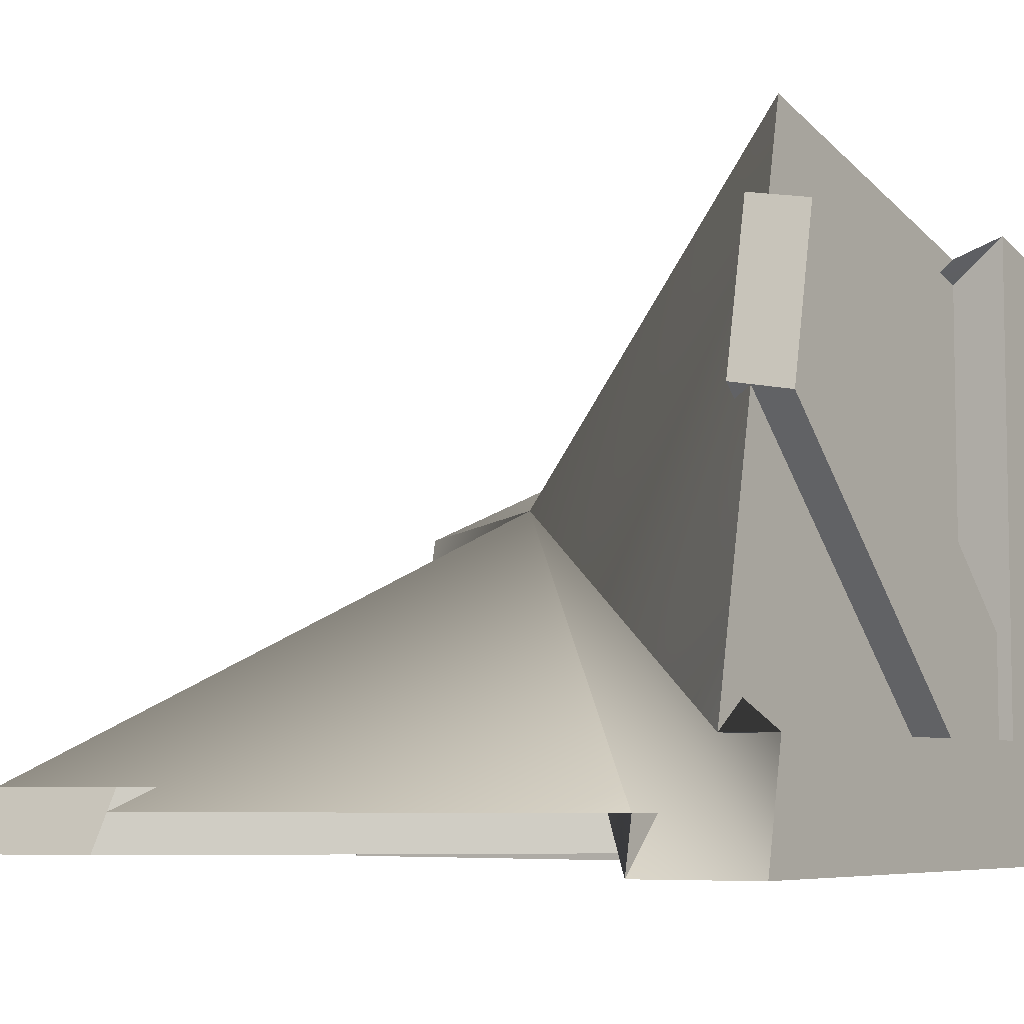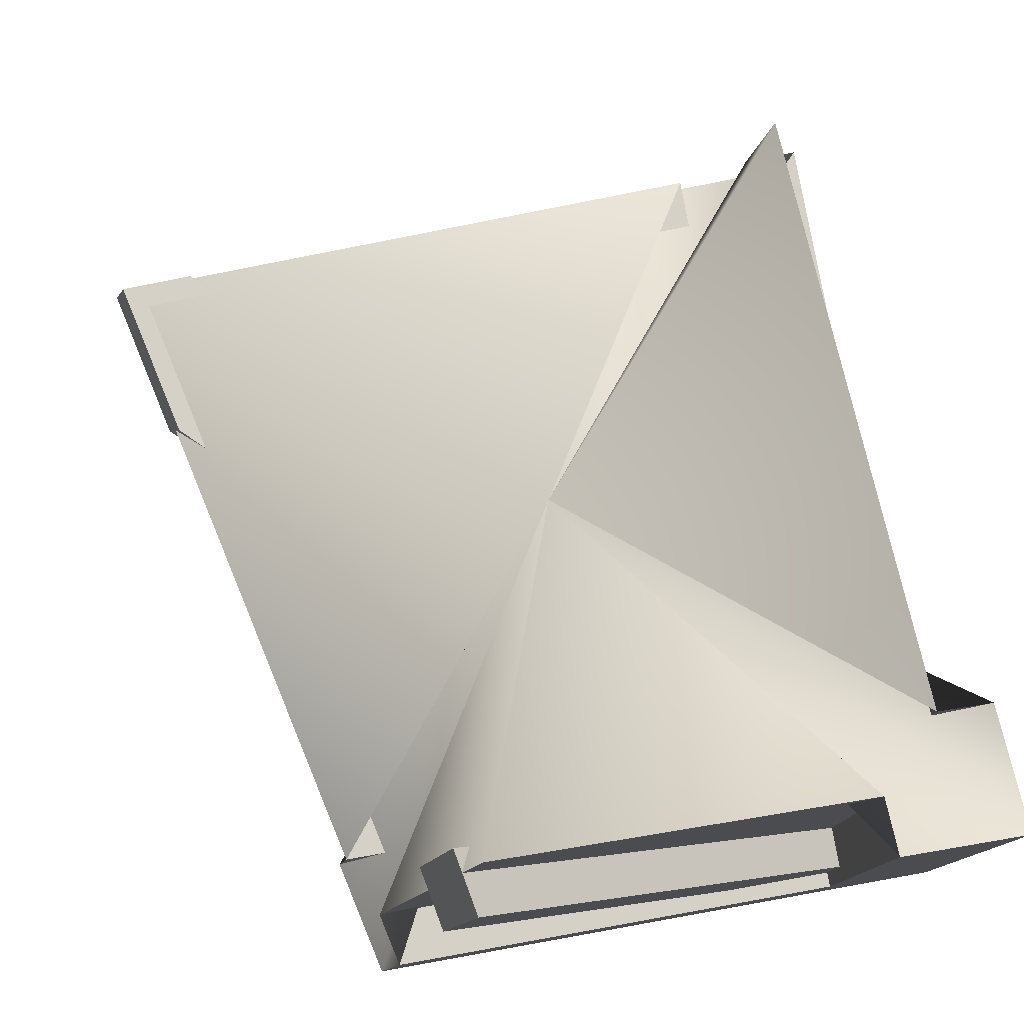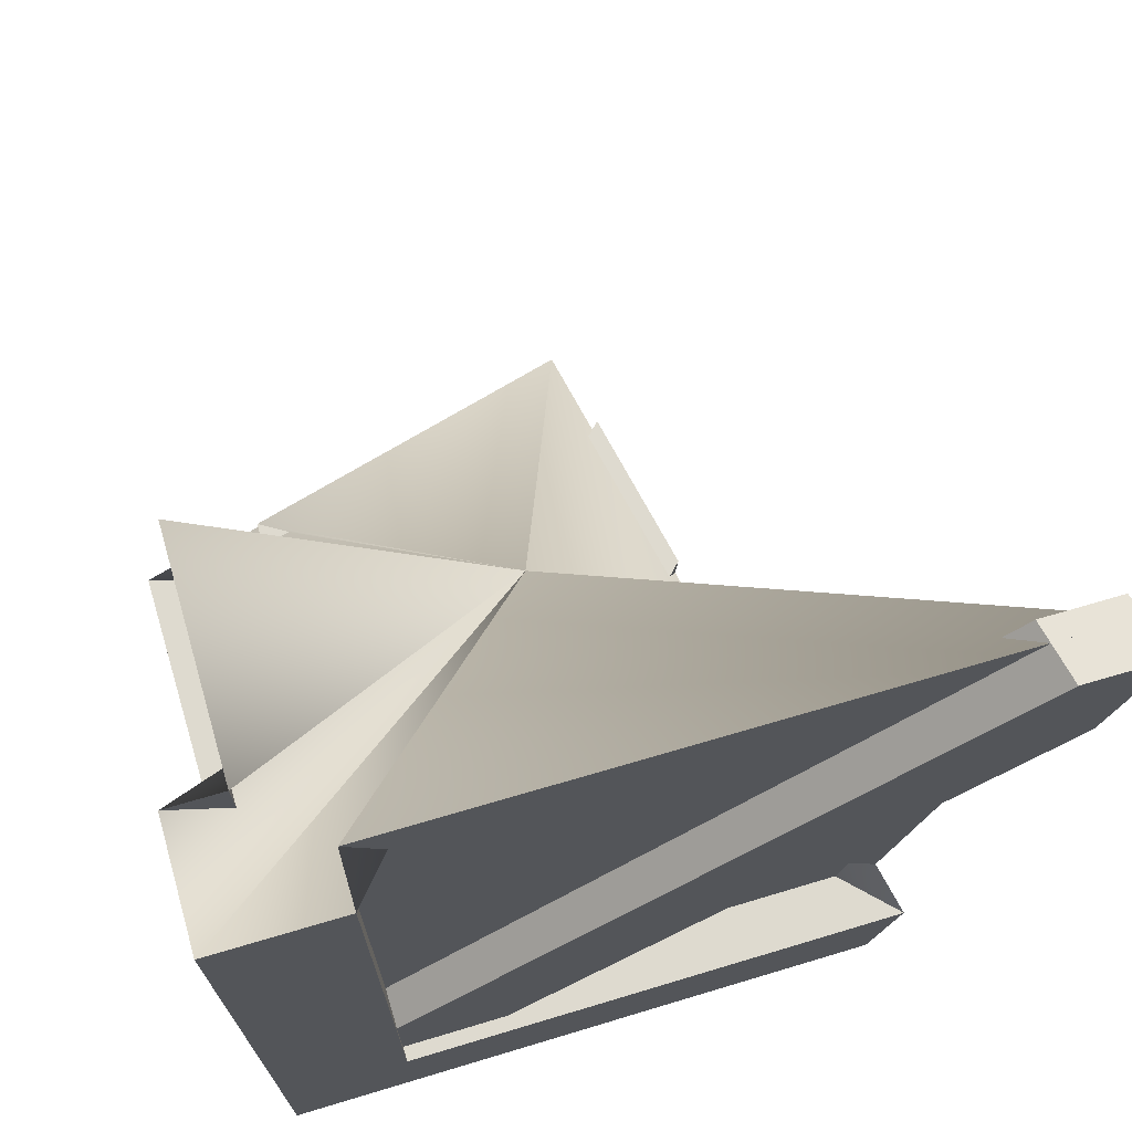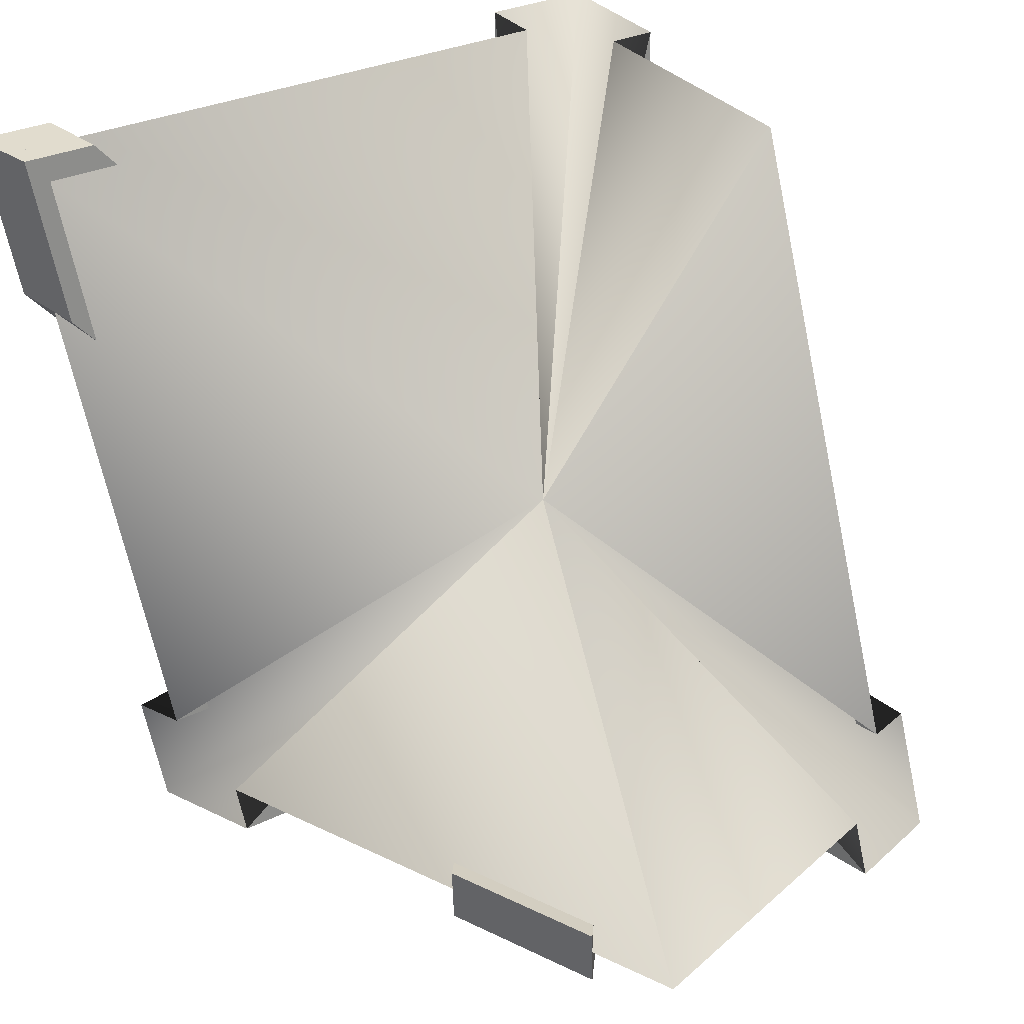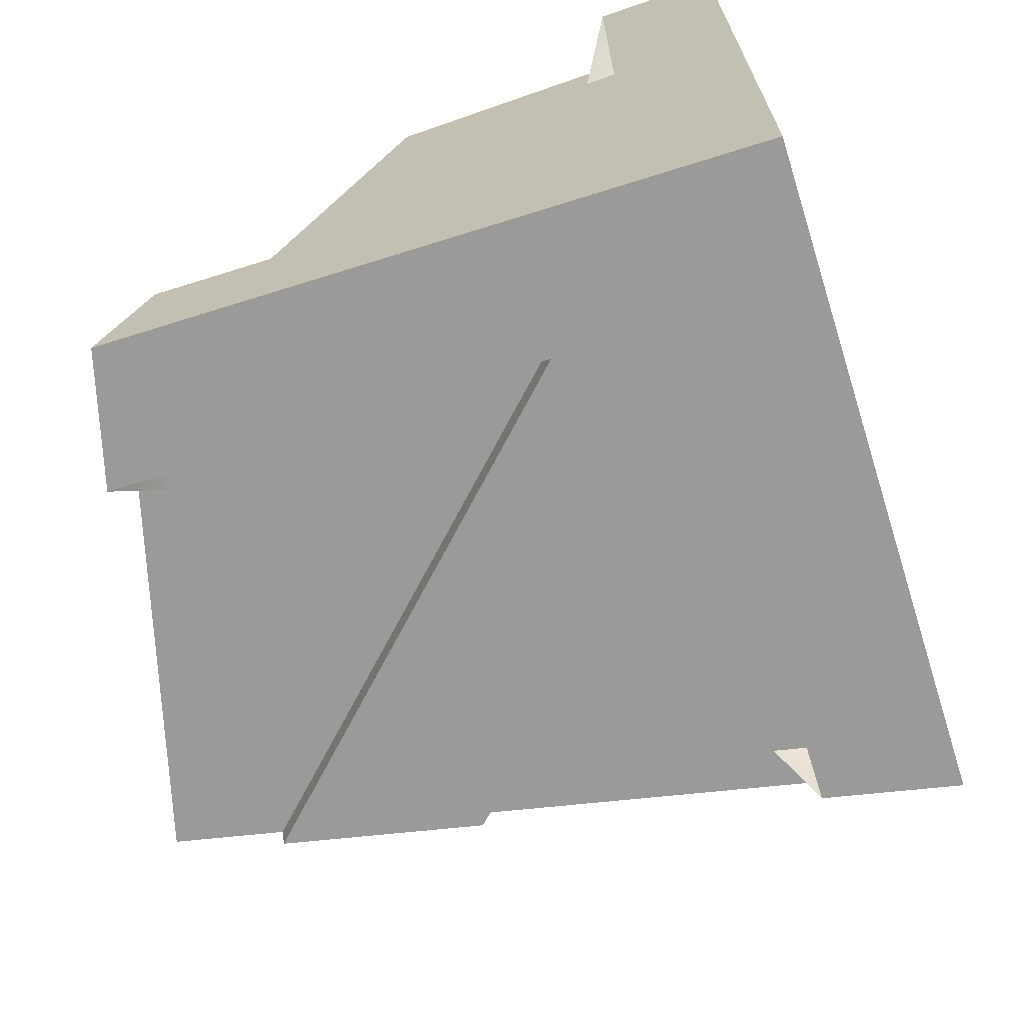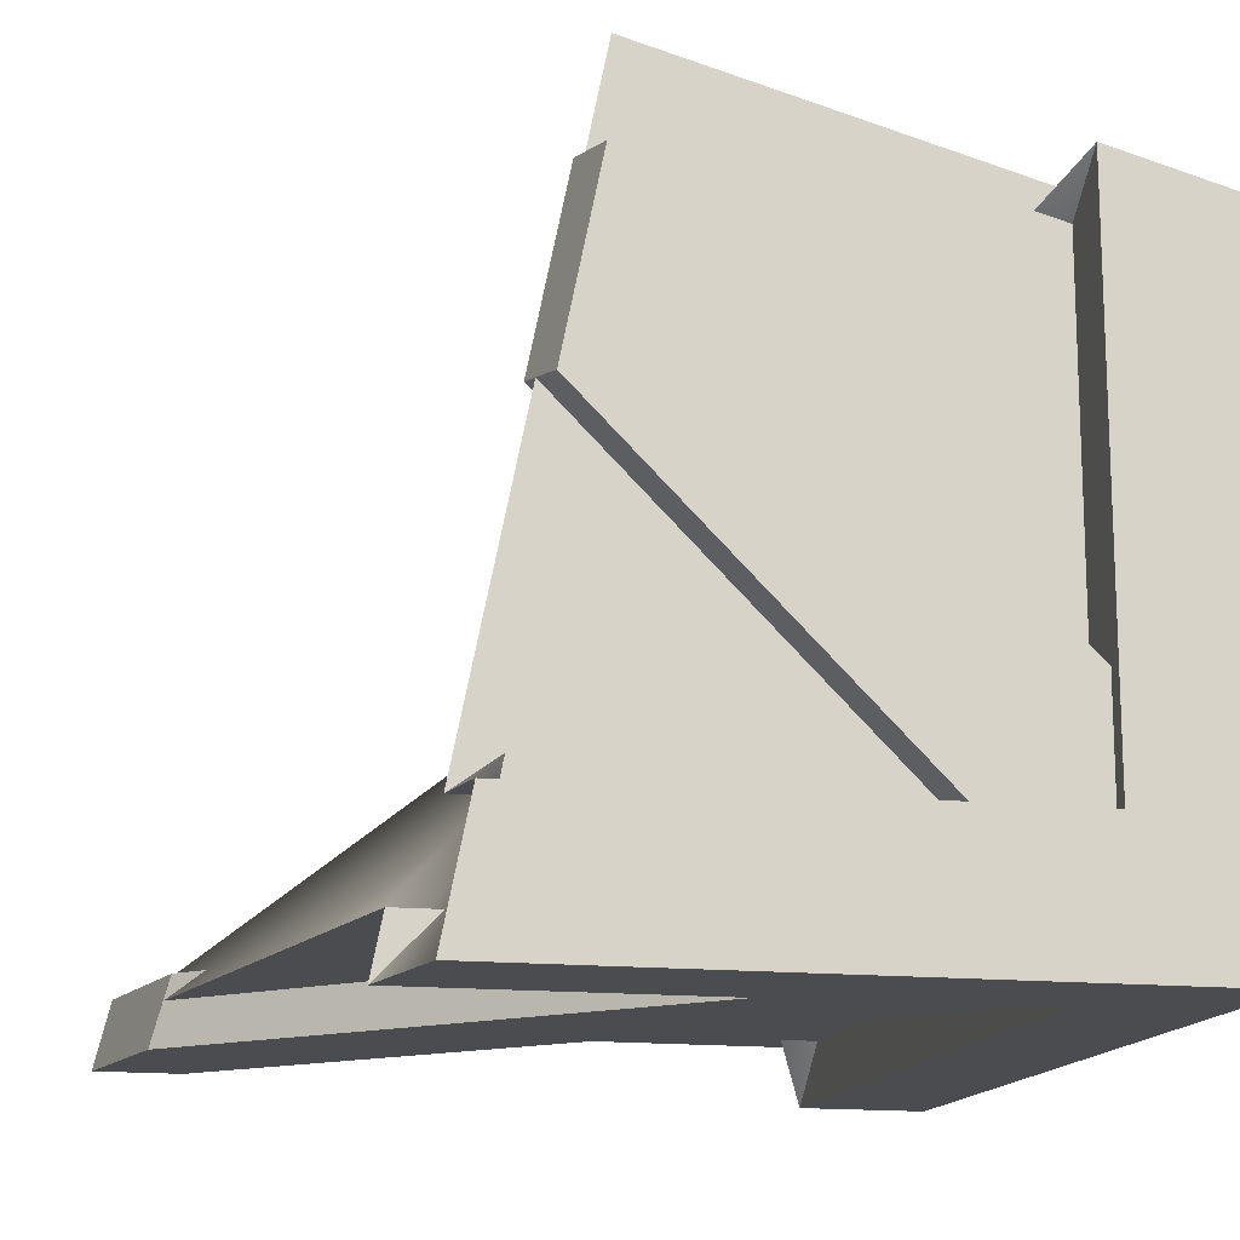
<metadata>
{"format":"obj","ext":"obj","renderer":"f3d","projection":"perspective","resolution":1024,"background":"white","views":[{"elev":-6.2,"azim":-54.8,"up":"+Z"},{"elev":78.9,"azim":-10.2,"up":"+Z"},{"elev":71.0,"azim":163.3,"up":"+Y"},{"elev":25.0,"azim":-39.8,"up":"+Y"},{"elev":-69.5,"azim":107.4,"up":"+Y"},{"elev":-14.9,"azim":-13.0,"up":"+Z"}]}
</metadata>
<code>
g CrateShard08
v 1.298 -1.371 -1.166
v -0.8171 -0.9622 -1.166
v -0.7285 -1.371 -1.166
v 0.8885 -0.9622 -1.166
v 0.8885 1.362 -1.166
v 1.298 1.371 -1.166
v 1.298 -1.371 -1.166
v 0.8885 -1.371 0.9165
v 1.298 -1.371 0.8103
v 0.8885 -1.371 -0.7568
v -0.6456 -1.371 -0.7568
v -0.7285 -1.371 -1.166
v 1.298 -1.371 -1.166
v 1.298 1.3 -0.7568
v 1.298 1.371 -1.166
v 1.298 -0.9622 -0.7568
v 1.298 -0.9622 0.6807
v 1.298 -1.371 0.8103
v 0.8885 -0.9622 -1.166
v 0.8885 -0.9622 -0.9833
v -0.7801 -0.9622 -0.9833
v -0.8171 -0.9622 -1.166
v 0.8885 -1.371 -0.7568
v 0.8885 -1.189 -0.7568
v 0.8885 -1.189 0.8586
v 0.8885 -1.371 0.9165
v 1.298 -0.9622 -0.7568
v 1.115 -0.9622 -0.7568
v 1.115 1.296 -0.7568
v 1.298 1.3 -0.7568
v 1.115 -0.9622 0.7281
v 1.115 -0.9622 -0.7568
v 1.298 -0.9622 -0.7568
v 1.298 -0.9622 0.6807
v -0.7801 -0.9622 -0.9833
v 0.8885 -0.9622 -0.9833
v 0.8885 1.33 -0.9833
v -1.266 1.28 -0.9833
v -0.2957 -1.189 1.166
v 0.8885 -1.189 0.8586
v 0.8885 -1.189 -0.7568
v -0.6852 -1.189 -0.7568
v -0.6852 -1.189 -0.7568
v 0.8885 -1.189 -0.7568
v 0.8885 -1.371 -0.7568
v -0.6456 -1.371 -0.7568
v 0.8885 1.33 -0.9833
v 0.8885 -0.9622 -0.9833
v 0.8885 -0.9622 -1.166
v 0.8885 1.362 -1.166
v 1.115 1.296 -0.7568
v 1.115 -0.9622 -0.7568
v 1.115 -0.9622 0.7281
v 1.115 1.155 0.05716
v -0.9936 1.273 -0.9088
v 1.184 -0.904 -0.9088
v 0.5933 -1.02 -0.9088
v -1.125 0.6973 -0.9088
v -1.248 1.267 -0.9088
v 0.5933 -1.02 -1.116
v 0.5933 -1.02 -0.9088
v 1.184 -0.904 -0.9088
v 1.184 -0.904 -1.116
v 1.184 -0.904 -0.9088
v -0.9936 1.273 -0.9088
v -1.029 1.309 -1.116
v 1.184 -0.904 -1.116
v 0.5933 -1.02 -1.116
v -1.178 0.751 -1.116
v -1.125 0.6973 -0.9088
v 0.5933 -1.02 -0.9088
v 0.5933 -1.02 -1.116
v 1.184 -0.904 -1.116
v -1.029 1.309 -1.116
v -1.178 0.751 -1.116
v -1.298 1.302 -1.116
v 0.8303 -1.114 -1.052
v 0.8303 -1.322 -1.052
v 0.9468 -1.322 -0.4616
v 0.9468 -1.114 -0.4616
v 0.8303 -1.322 -1.052
v -0.4557 -1.322 0.2339
v -0.3366 -1.322 0.8218
v 0.9468 -1.322 -0.4616
v -0.4931 -1.114 0.2713
v 0.8303 -1.114 -1.052
v 0.9468 -1.114 -0.4616
v -0.374 -1.114 0.8592
v -0.374 -1.114 0.8592
v 0.9468 -1.114 -0.4616
v 0.9468 -1.322 -0.4616
v -0.3366 -1.322 0.8218
v -0.4557 -1.322 0.2339
v 0.8303 -1.322 -1.052
v 0.8303 -1.114 -1.052
v -0.4931 -1.114 0.2713
v -1.248 1.267 -0.9088
v -1.298 1.302 -1.116
v -1.029 1.309 -1.116
v -0.9936 1.273 -0.9088
v -1.125 0.6973 -0.9088
v -1.178 0.751 -1.116
v -1.298 1.302 -1.116
v -1.248 1.267 -0.9088
v -0.4557 -1.322 0.2339
v -0.4931 -1.114 0.2713
v -0.374 -1.114 0.8592
v -0.3366 -1.322 0.8218
v 0.8885 -1.371 0.9165
v 0.1254 0.01508 0.016
v 1.298 -1.371 0.8103
v 0.1254 0.01508 0.016
v 0.8885 -1.189 0.8586
v 1.298 -0.9622 0.6807
v -0.2957 -1.189 1.166
v 1.115 -0.9622 0.7281
v 0.1254 0.01508 0.016
v -0.6852 -1.189 -0.7568
v 1.115 1.155 0.05716
v -0.6456 -1.371 -0.7568
v 0.1254 0.01508 0.016
v -0.7285 -1.371 -1.166
v 1.115 1.296 -0.7568
v 1.298 1.3 -0.7568
v 1.298 1.371 -1.166
v 0.1254 0.01508 0.016
v 0.8885 1.362 -1.166
v 0.8885 1.33 -0.9833
v -0.8171 -0.9622 -1.166
v -1.266 1.28 -0.9833
v -0.7801 -0.9622 -0.9833
g CrateShard08_0
f 3 2 1
f 2 4 1
f 1 4 5
f 6 1 5
f 9 8 7
f 8 10 7
f 7 10 11
f 12 7 11
f 15 14 13
f 14 16 13
f 13 16 17
f 18 13 17
f 21 20 19
f 22 21 19
f 25 24 23
f 26 25 23
f 29 28 27
f 30 29 27
f 33 32 31
f 34 33 31
f 37 36 35
f 38 37 35
f 41 40 39
f 42 41 39
f 45 44 43
f 46 45 43
f 49 48 47
f 50 49 47
f 53 52 51
f 54 53 51
f 57 56 55
f 55 58 57
f 55 59 58
f 62 61 60
f 63 62 60
f 66 65 64
f 67 66 64
f 70 69 68
f 71 70 68
f 74 73 72
f 72 75 74
f 75 76 74
f 79 78 77
f 80 79 77
f 83 82 81
f 84 83 81
f 87 86 85
f 88 87 85
f 91 90 89
f 92 91 89
f 95 94 93
f 96 95 93
f 99 98 97
f 100 99 97
f 103 102 101
f 104 103 101
f 107 106 105
f 108 107 105
f 111 110 109
f 110 112 109
f 109 112 113
f 112 110 113
f 114 110 111
f 113 110 115
f 110 112 115
f 116 110 114
f 117 110 116
f 112 110 118
f 115 112 118
f 119 117 116
f 118 110 120
f 121 117 119
f 120 110 122
f 123 121 119
f 124 121 123
f 125 121 124
f 126 121 125
f 127 126 125
f 112 126 127
f 128 112 127
f 110 112 128
f 122 110 129
f 130 110 128
f 129 110 131
f 131 110 130

</code>
